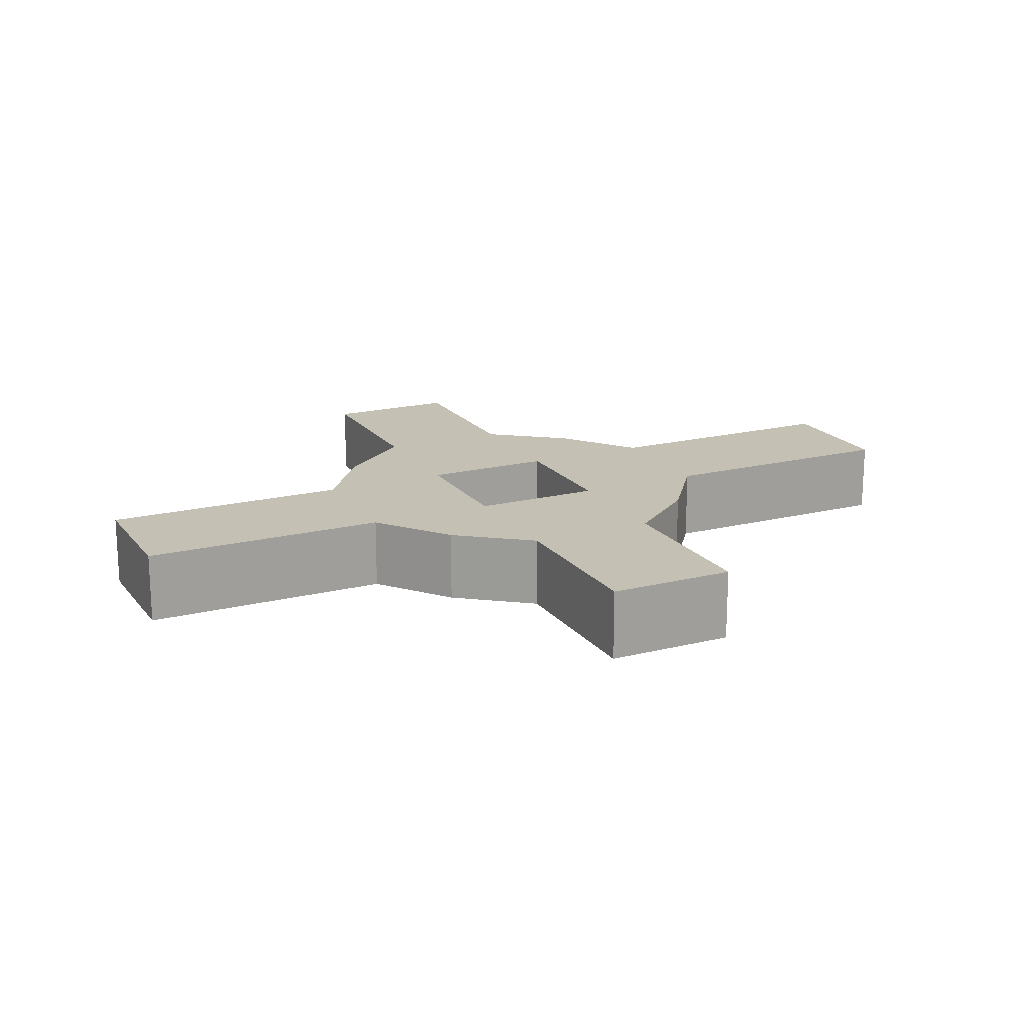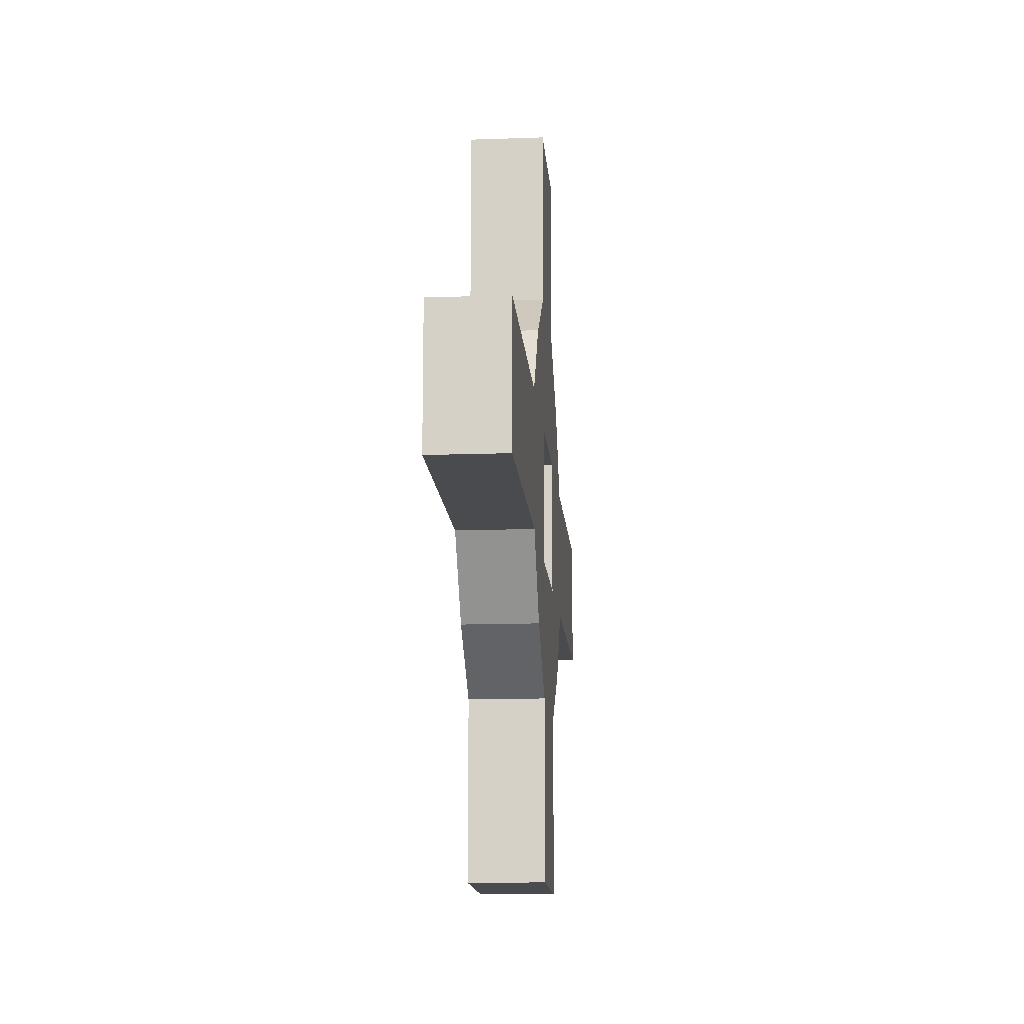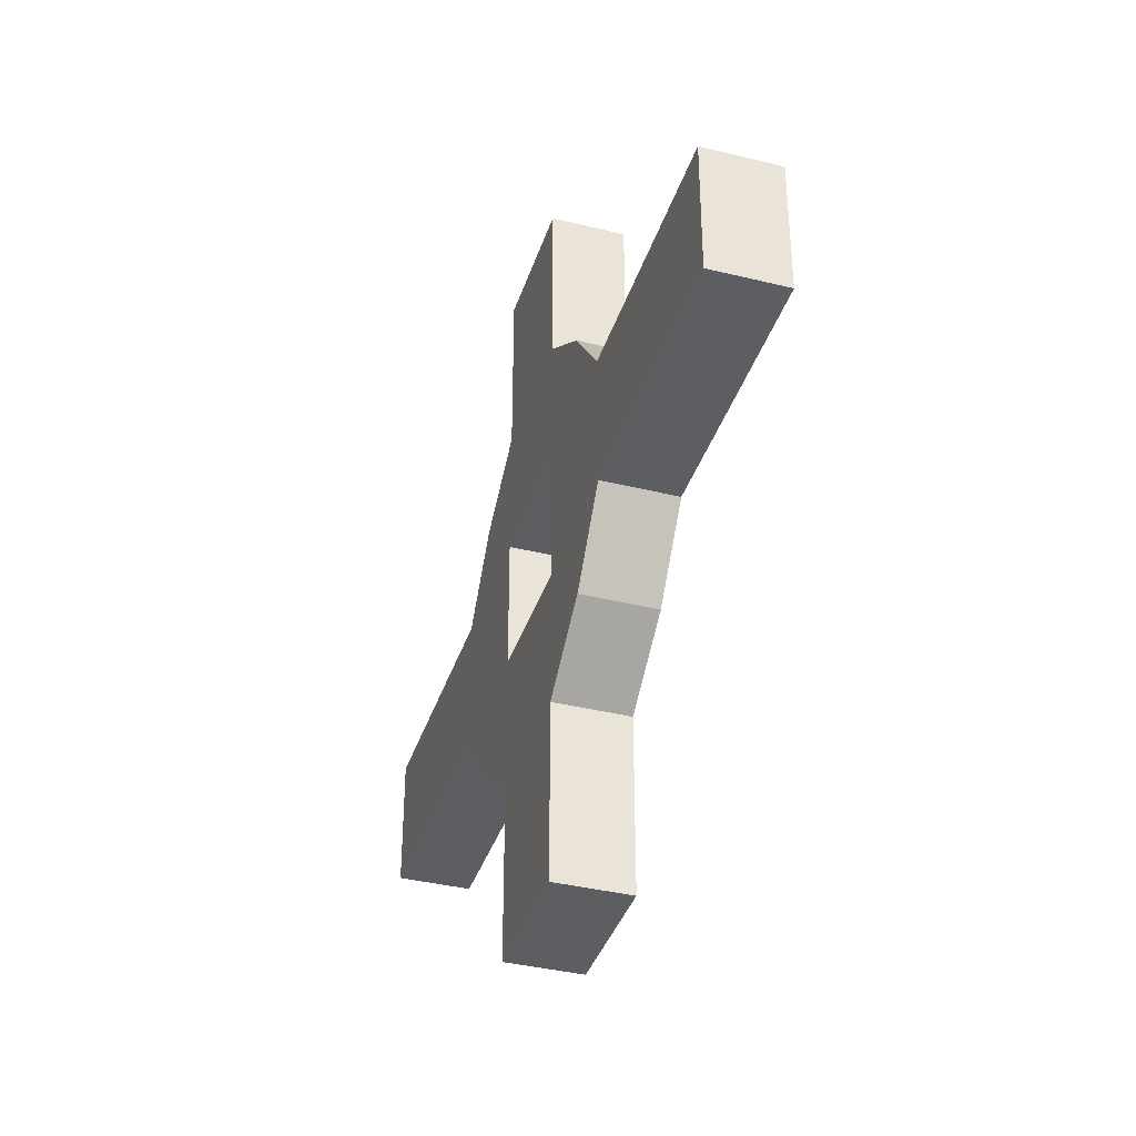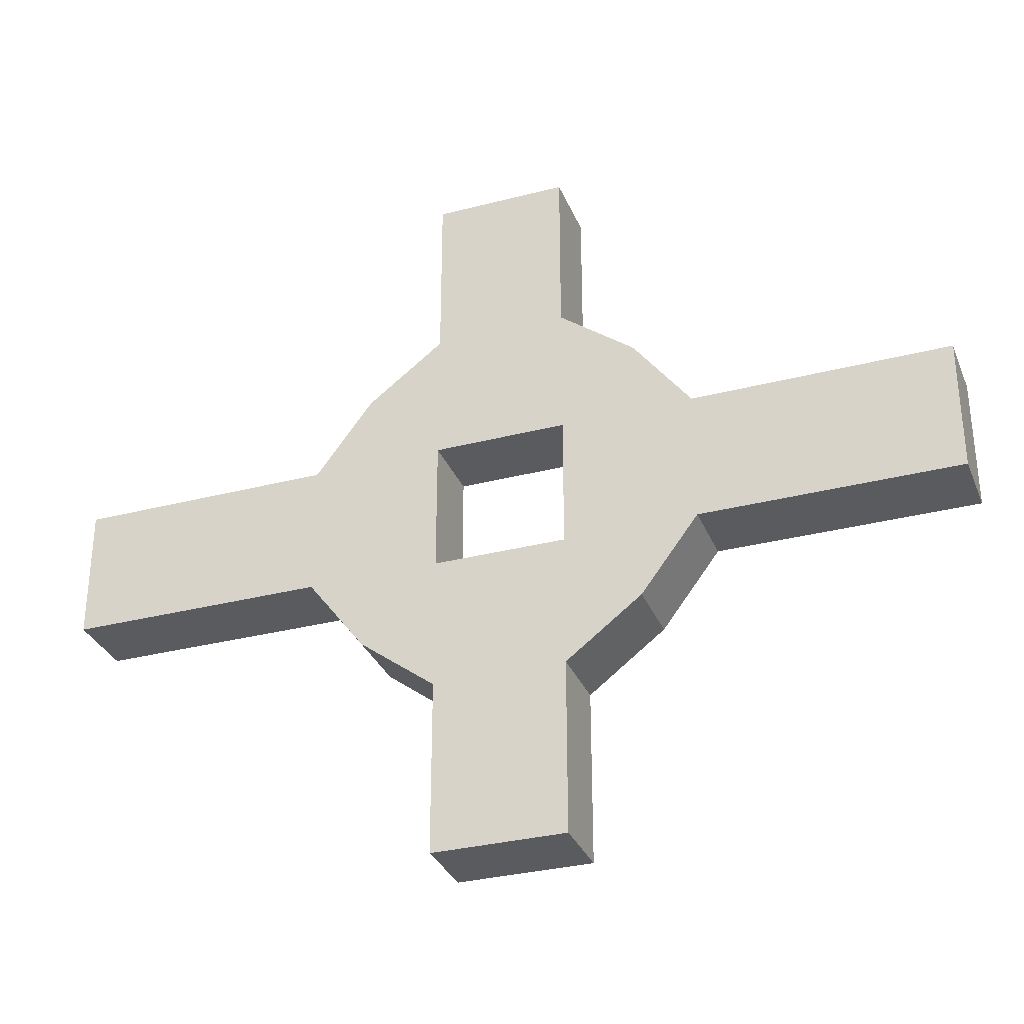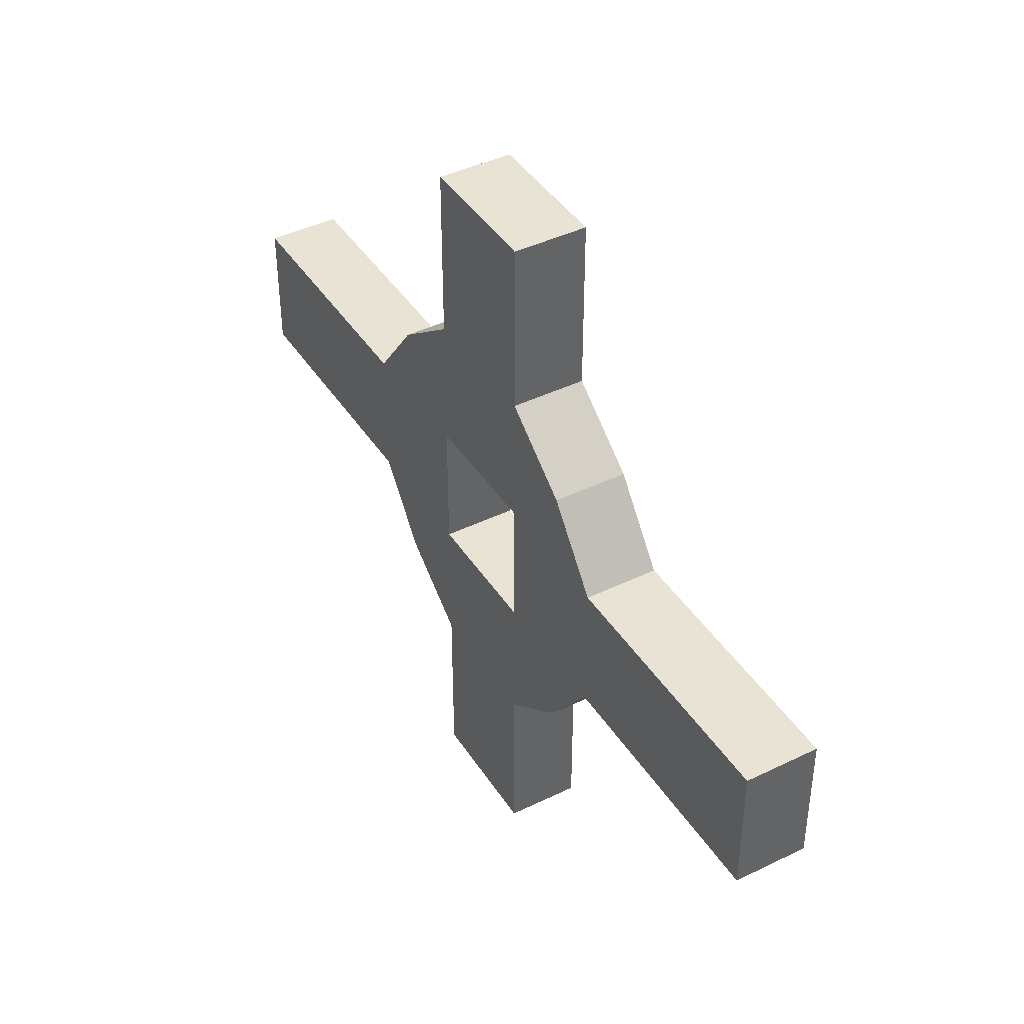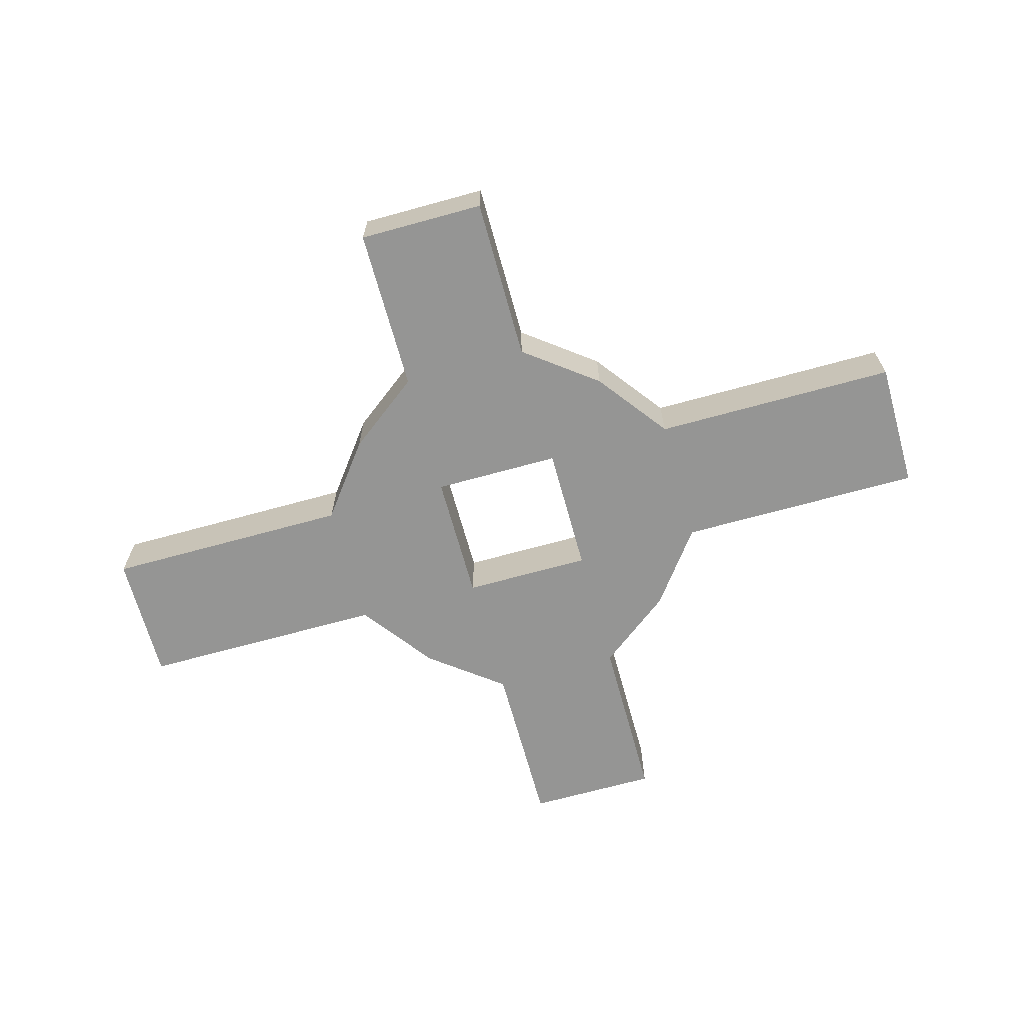
<metadata>
{"format":"obj","ext":"obj","renderer":"f3d","projection":"perspective","resolution":1024,"background":"white","views":[{"elev":18.2,"azim":-25.8,"up":"+Z"},{"elev":-14.1,"azim":-85.5,"up":"+Y"},{"elev":-38.2,"azim":-107.3,"up":"+Y"},{"elev":-32.0,"azim":-160.0,"up":"+Y"},{"elev":42.2,"azim":59.7,"up":"+Y"},{"elev":-67.4,"azim":-164.5,"up":"+Z"}]}
</metadata>
<code>
g default
v -0.3562 -0.3562 0.09056
v -0.1667 -0.5 0.09056
v 0.1667 -0.5 0.09056
v 0.3562 -0.3562 0.09056
v -0.5 -0.1667 0.09056
v -0.1667 -0.1667 0.09056
v 0.1667 -0.1667 0.09056
v 0.5 -0.1667 0.09056
v -0.5 0.1667 0.09056
v -0.1667 0.1667 0.09056
v 0.1667 0.1667 0.09056
v 0.5 0.1667 0.09056
v -0.3562 0.3562 0.09056
v -0.1667 0.5 0.09056
v 0.1667 0.5 0.09056
v 0.3562 0.3562 0.09056
v -0.3562 0.3562 -0.09056
v -0.1667 0.5 -0.09056
v 0.1667 0.5 -0.09056
v 0.3562 0.3562 -0.09056
v -0.5 0.1667 -0.09056
v -0.1667 0.1667 -0.09056
v 0.1667 0.1667 -0.09056
v 0.5 0.1667 -0.09056
v -0.5 -0.1667 -0.09056
v -0.1667 -0.1667 -0.09056
v 0.1667 -0.1667 -0.09056
v 0.5 -0.1667 -0.09056
v -0.3562 -0.3562 -0.09056
v -0.1667 -0.5 -0.09056
v 0.1667 -0.5 -0.09056
v 0.3562 -0.3562 -0.09056
v 1.142 -0.1667 -0.09056
v 1.142 -0.1667 0.09056
v 1.142 0.1667 -0.09056
v 1.142 0.1667 0.09056
v -1.142 -0.1667 -0.09056
v -1.142 -0.1667 0.09056
v -1.142 0.1667 0.09056
v -1.142 0.1667 -0.09056
v -0.1667 0.9328 0.09056
v 0.1667 0.9328 0.09056
v 0.1667 0.9328 -0.09056
v -0.1667 0.9328 -0.09056
v -0.1667 -0.9328 -0.09056
v 0.1667 -0.9328 -0.09056
v 0.1667 -0.9328 0.09056
v -0.1667 -0.9328 0.09056
g pCube1
f 1 2 6 5
f 2 3 7 6
f 3 4 8 7
f 5 6 10 9
f 7 8 12 11
f 9 10 14 13
f 10 11 15 14
f 11 12 16 15
f 13 14 18 17
f 41 42 43 44
f 15 16 20 19
f 17 18 22 21
f 18 19 23 22
f 19 20 24 23
f 21 22 26 25
f 23 24 28 27
f 25 26 30 29
f 26 27 31 30
f 27 28 32 31
f 29 30 2 1
f 45 46 47 48
f 31 32 4 3
f 4 32 28 8
f 34 33 35 36
f 12 24 20 16
f 29 1 5 25
f 37 38 39 40
f 21 9 13 17
f 6 7 27 26
f 7 11 23 27
f 10 6 26 22
f 11 10 22 23
f 8 28 33 34
f 28 24 35 33
f 24 12 36 35
f 12 8 34 36
f 25 5 38 37
f 5 9 39 38
f 9 21 40 39
f 21 25 37 40
f 14 15 42 41
f 15 19 43 42
f 19 18 44 43
f 18 14 41 44
f 30 31 46 45
f 31 3 47 46
f 3 2 48 47
f 2 30 45 48

</code>
